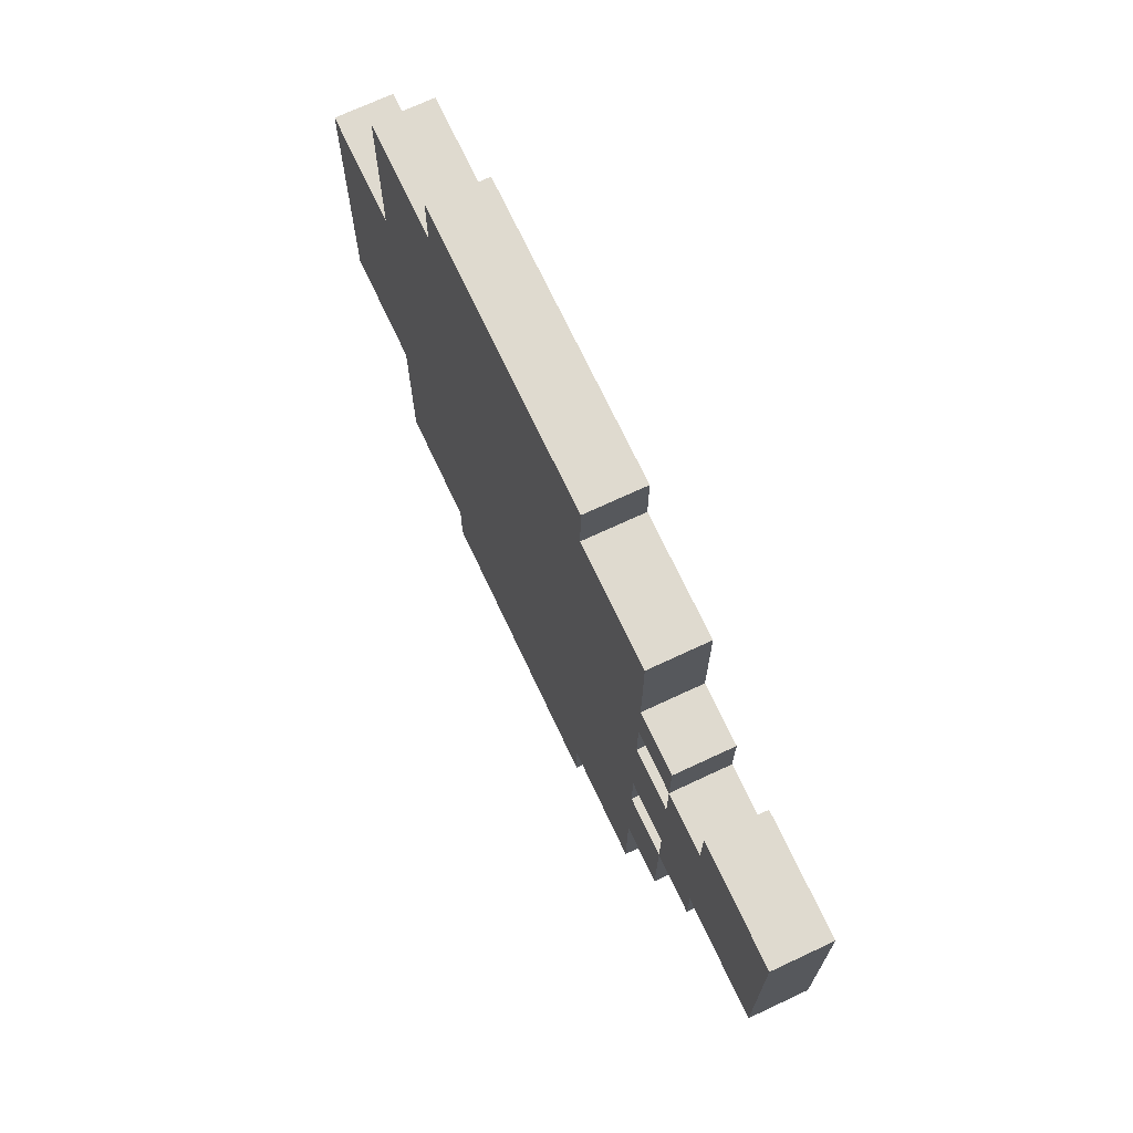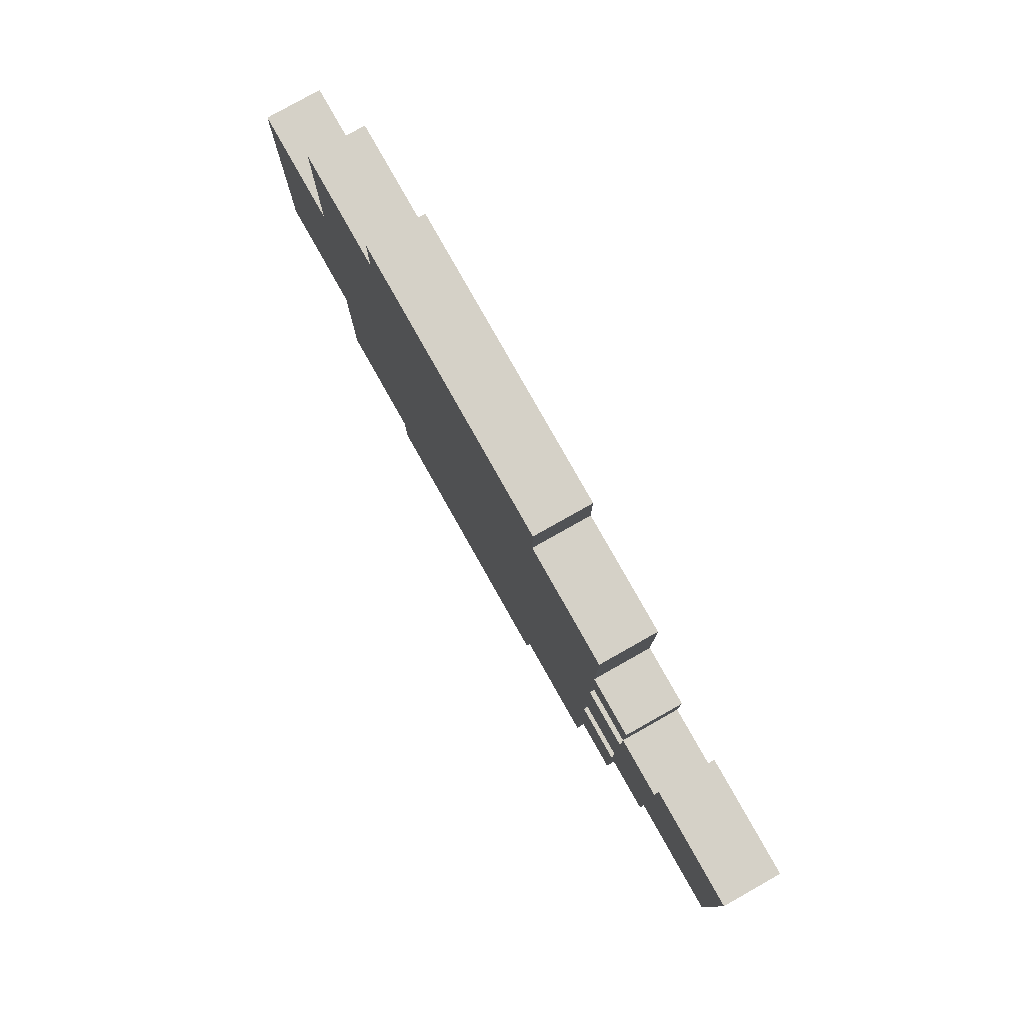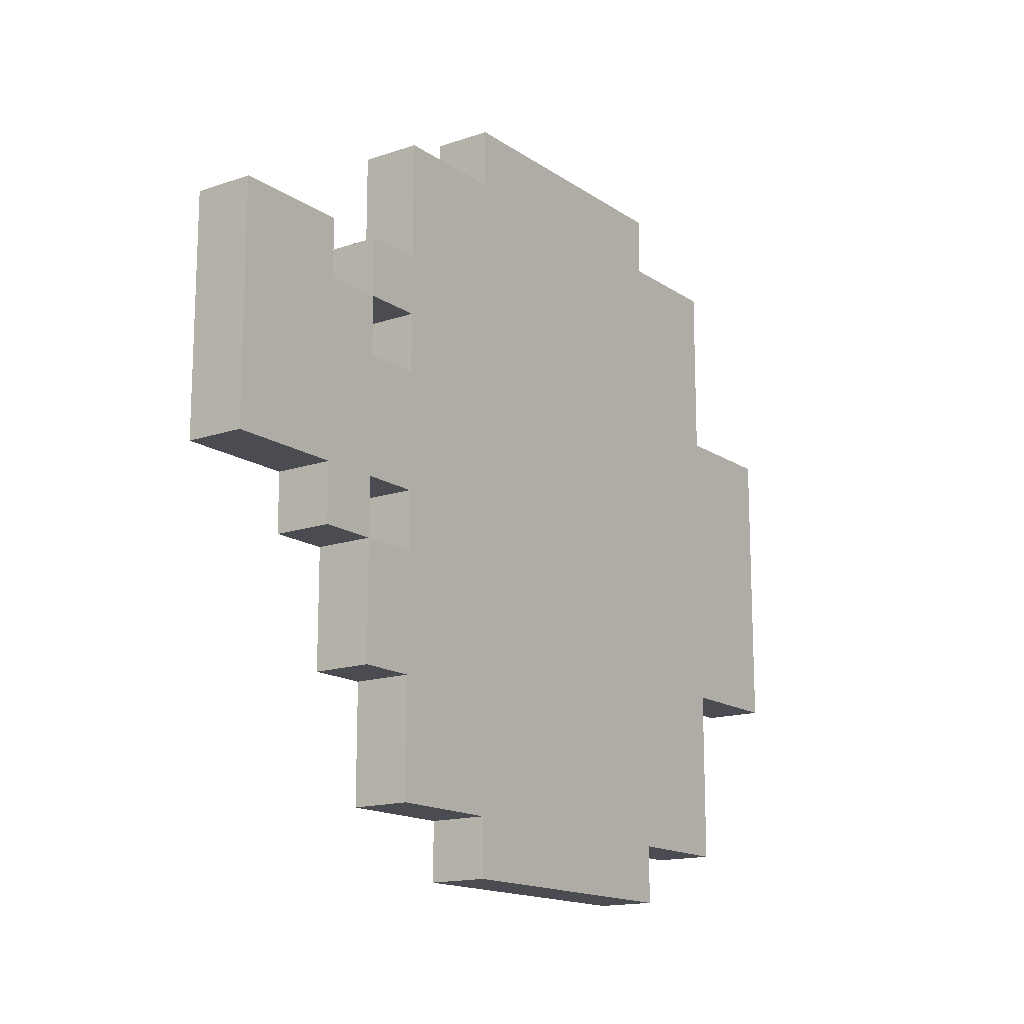
<metadata>
{"format":"obj","ext":"obj","renderer":"f3d","projection":"perspective","resolution":1024,"background":"white","views":[{"elev":70.7,"azim":154.9,"up":"+Z"},{"elev":79.6,"azim":150.6,"up":"+Z"},{"elev":-15.4,"azim":-144.3,"up":"+Z"}]}
</metadata>
<code>
o Mango
v 0.000809 -7.1e-05 -0.01122
v 0.000809 -0.001689 -0.01122
v 0.000809 0.003165 -0.009599
v 0.000809 0.001547 -0.009599
v 0.000809 0.003165 -0.007981
v 0.000809 0.001547 -0.007981
v 0.000809 -7.1e-05 -0.009599
v 0.000809 -0.001689 -0.009599
v 0.000809 -7.1e-05 -0.007981
v 0.000809 -0.001689 -0.007981
v 0.000809 0.004784 -0.006363
v 0.000809 0.004784 -0.004745
v 0.000809 0.009638 -0.001508
v 0.000809 0.00802 -0.001508
v 0.000809 0.006402 -0.003127
v 0.000809 0.004784 -0.003127
v 0.000809 0.006402 -0.001508
v 0.000809 0.004784 -0.001508
v 0.000809 0.003165 -0.006363
v 0.000809 0.001547 -0.006363
v 0.000809 0.003165 -0.004745
v 0.000809 0.001547 -0.004745
v 0.000809 -7.1e-05 -0.006363
v 0.000809 -0.001689 -0.006363
v 0.000809 -7.1e-05 -0.004745
v 0.000809 -0.001689 -0.004745
v 0.000809 0.003165 -0.003127
v 0.000809 0.001547 -0.003127
v 0.000809 0.003165 -0.001508
v 0.000809 0.001547 -0.001508
v 0.000809 -7.1e-05 -0.003127
v 0.000809 -0.001689 -0.003127
v 0.000809 -7.1e-05 -0.001508
v 0.000809 -0.001689 -0.001508
v 0.000809 -0.003307 -0.01122
v 0.000809 -0.004925 -0.01122
v 0.000809 -0.006543 -0.01122
v 0.000809 -0.008161 -0.01122
v 0.000809 -0.003307 -0.009599
v 0.000809 -0.004925 -0.009599
v 0.000809 -0.003307 -0.007981
v 0.000809 -0.004925 -0.007981
v 0.000809 -0.006543 -0.009599
v 0.000809 -0.008161 -0.009599
v 0.000809 -0.006543 -0.007981
v 0.000809 -0.008161 -0.007981
v 0.000809 -0.009779 -0.009599
v 0.000809 -0.0114 -0.009599
v 0.000809 -0.009779 -0.007981
v 0.000809 -0.0114 -0.007981
v 0.000809 -0.003307 -0.006363
v 0.000809 -0.004925 -0.006363
v 0.000809 -0.003307 -0.004745
v 0.000809 -0.004925 -0.004745
v 0.000809 -0.006543 -0.006363
v 0.000809 -0.008161 -0.006363
v 0.000809 -0.006543 -0.004745
v 0.000809 -0.008161 -0.004745
v 0.000809 -0.003307 -0.003127
v 0.000809 -0.004925 -0.003127
v 0.000809 -0.003307 -0.001508
v 0.000809 -0.004925 -0.001508
v 0.000809 -0.006543 -0.003127
v 0.000809 -0.008161 -0.003127
v 0.000809 -0.006543 -0.001508
v 0.000809 -0.008161 -0.001508
v 0.000809 -0.009779 -0.006363
v 0.000809 -0.0114 -0.006363
v 0.000809 -0.009779 -0.004745
v 0.000809 -0.0114 -0.004745
v 0.000809 -0.01302 -0.004745
v 0.000809 -0.01463 -0.004745
v 0.000809 -0.009779 -0.003127
v 0.000809 -0.0114 -0.003127
v 0.000809 -0.009779 -0.001508
v 0.000809 -0.0114 -0.001508
v 0.000809 -0.01302 -0.003127
v 0.000809 -0.01463 -0.003127
v 0.000809 -0.01302 -0.001508
v 0.000809 -0.01463 -0.001508
v -0.000809 -7.1e-05 -0.01122
v -0.000809 -0.001689 -0.01122
v -0.000809 0.003165 -0.009599
v -0.000809 0.001547 -0.009599
v -0.000809 0.003165 -0.007981
v -0.000809 0.001547 -0.007981
v -0.000809 -7.1e-05 -0.009599
v -0.000809 -0.001689 -0.009599
v -0.000809 -7.1e-05 -0.007981
v -0.000809 -0.001689 -0.007981
v -0.000809 0.004784 -0.006363
v -0.000809 0.004784 -0.004745
v -0.000809 0.009638 -0.001508
v -0.000809 0.00802 -0.001508
v -0.000809 0.006402 -0.003127
v -0.000809 0.004784 -0.003127
v -0.000809 0.006402 -0.001508
v -0.000809 0.004784 -0.001508
v -0.000809 0.003165 -0.006363
v -0.000809 0.001547 -0.006363
v -0.000809 0.003165 -0.004745
v -0.000809 0.001547 -0.004745
v -0.000809 -7.1e-05 -0.006363
v -0.000809 -0.001689 -0.006363
v -0.000809 -7.1e-05 -0.004745
v -0.000809 -0.001689 -0.004745
v -0.000809 0.003165 -0.003127
v -0.000809 0.001547 -0.003127
v -0.000809 0.003165 -0.001508
v -0.000809 0.001547 -0.001508
v -0.000809 -7.1e-05 -0.003127
v -0.000809 -0.001689 -0.003127
v -0.000809 -7.1e-05 -0.001508
v -0.000809 -0.001689 -0.001508
v -0.000809 -0.003307 -0.01122
v -0.000809 -0.004925 -0.01122
v -0.000809 -0.006543 -0.01122
v -0.000809 -0.008161 -0.01122
v -0.000809 -0.003307 -0.009599
v -0.000809 -0.004925 -0.009599
v -0.000809 -0.003307 -0.007981
v -0.000809 -0.004925 -0.007981
v -0.000809 -0.006543 -0.009599
v -0.000809 -0.008161 -0.009599
v -0.000809 -0.006543 -0.007981
v -0.000809 -0.008161 -0.007981
v -0.000809 -0.009779 -0.009599
v -0.000809 -0.0114 -0.009599
v -0.000809 -0.009779 -0.007981
v -0.000809 -0.0114 -0.007981
v -0.000809 -0.003307 -0.006363
v -0.000809 -0.004925 -0.006363
v -0.000809 -0.003307 -0.004745
v -0.000809 -0.004925 -0.004745
v -0.000809 -0.006543 -0.006363
v -0.000809 -0.008161 -0.006363
v -0.000809 -0.006543 -0.004745
v -0.000809 -0.008161 -0.004745
v -0.000809 -0.003307 -0.003127
v -0.000809 -0.004925 -0.003127
v -0.000809 -0.003307 -0.001508
v -0.000809 -0.004925 -0.001508
v -0.000809 -0.006543 -0.003127
v -0.000809 -0.008161 -0.003127
v -0.000809 -0.006543 -0.001508
v -0.000809 -0.008161 -0.001508
v -0.000809 -0.009779 -0.006363
v -0.000809 -0.0114 -0.006363
v -0.000809 -0.009779 -0.004745
v -0.000809 -0.0114 -0.004745
v -0.000809 -0.01302 -0.004745
v -0.000809 -0.01463 -0.004745
v -0.000809 -0.009779 -0.003127
v -0.000809 -0.0114 -0.003127
v -0.000809 -0.009779 -0.001508
v -0.000809 -0.0114 -0.001508
v -0.000809 -0.01302 -0.003127
v -0.000809 -0.01463 -0.003127
v -0.000809 -0.01302 -0.001508
v -0.000809 -0.01463 -0.001508
v 0.000809 0.009638 0.00011
v 0.000809 0.00802 0.00011
v 0.000809 0.009638 0.001728
v 0.000809 0.00802 0.001728
v 0.000809 0.006402 0.00011
v 0.000809 0.004784 0.00011
v 0.000809 0.006402 0.001728
v 0.000809 0.004784 0.001728
v 0.000809 0.009638 0.003346
v 0.000809 0.00802 0.003346
v 0.000809 0.009638 0.004964
v 0.000809 0.00802 0.004964
v 0.000809 0.006402 0.003346
v 0.000809 0.004784 0.003346
v 0.000809 0.006402 0.004964
v 0.000809 0.004784 0.004964
v 0.000809 0.003165 0.00011
v 0.000809 0.001547 0.00011
v 0.000809 0.003165 0.001728
v 0.000809 0.001547 0.001728
v 0.000809 -7.1e-05 0.00011
v 0.000809 -0.001689 0.00011
v 0.000809 -7.1e-05 0.001728
v 0.000809 -0.001689 0.001728
v 0.000809 0.003165 0.003346
v 0.000809 0.001547 0.003346
v 0.000809 0.003165 0.004964
v 0.000809 0.001547 0.004964
v 0.000809 -7.1e-05 0.003346
v 0.000809 -0.001689 0.003346
v 0.000809 -7.1e-05 0.004964
v 0.000809 -0.001689 0.004964
v 0.000809 0.003165 0.006582
v 0.000809 0.001547 0.006582
v 0.000809 0.003165 0.0082
v 0.000809 0.001547 0.0082
v 0.000809 -7.1e-05 0.006582
v 0.000809 -0.001689 0.006582
v 0.000809 -7.1e-05 0.0082
v 0.000809 -0.001689 0.0082
v 0.000809 -7.1e-05 0.009818
v 0.000809 -0.001689 0.009818
v 0.000809 -0.003307 0.00011
v 0.000809 -0.004925 0.00011
v 0.000809 -0.003307 0.001728
v 0.000809 -0.004925 0.001728
v 0.000809 -0.006543 0.00011
v 0.000809 -0.008161 0.00011
v 0.000809 -0.006543 0.001728
v 0.000809 -0.008161 0.001728
v 0.000809 -0.003307 0.003346
v 0.000809 -0.004925 0.003346
v 0.000809 -0.003307 0.004964
v 0.000809 -0.004925 0.004964
v 0.000809 -0.006543 0.003346
v 0.000809 -0.008161 0.003346
v 0.000809 -0.006543 0.004964
v 0.000809 -0.008161 0.004964
v 0.000809 -0.009779 0.00011
v 0.000809 -0.0114 0.00011
v 0.000809 -0.009779 0.001728
v 0.000809 -0.0114 0.001728
v 0.000809 -0.01302 0.00011
v 0.000809 -0.01463 0.00011
v 0.000809 -0.01302 0.001728
v 0.000809 -0.01463 0.001728
v 0.000809 -0.009779 0.003346
v 0.000809 -0.0114 0.003346
v 0.000809 -0.009779 0.004964
v 0.000809 -0.0114 0.004964
v 0.000809 -0.01302 0.003346
v 0.000809 -0.01463 0.003346
v 0.000809 -0.003307 0.006582
v 0.000809 -0.004925 0.006582
v 0.000809 -0.003307 0.0082
v 0.000809 -0.004925 0.0082
v 0.000809 -0.006543 0.006582
v 0.000809 -0.008161 0.006582
v 0.000809 -0.006543 0.0082
v 0.000809 -0.008161 0.0082
v 0.000809 -0.003307 0.009818
v 0.000809 -0.004925 0.009818
v 0.000809 -0.006543 0.009818
v 0.000809 -0.008161 0.009818
v 0.000809 -0.009779 0.006582
v 0.000809 -0.0114 0.006582
v 0.000809 -0.009779 0.0082
v 0.000809 -0.0114 0.0082
v -0.000809 0.009638 0.00011
v -0.000809 0.00802 0.00011
v -0.000809 0.009638 0.001728
v -0.000809 0.00802 0.001728
v -0.000809 0.006402 0.00011
v -0.000809 0.004784 0.00011
v -0.000809 0.006402 0.001728
v -0.000809 0.004784 0.001728
v -0.000809 0.009638 0.003346
v -0.000809 0.00802 0.003346
v -0.000809 0.009638 0.004964
v -0.000809 0.00802 0.004964
v -0.000809 0.006402 0.003346
v -0.000809 0.004784 0.003346
v -0.000809 0.006402 0.004964
v -0.000809 0.004784 0.004964
v -0.000809 0.003165 0.00011
v -0.000809 0.001547 0.00011
v -0.000809 0.003165 0.001728
v -0.000809 0.001547 0.001728
v -0.000809 -7.1e-05 0.00011
v -0.000809 -0.001689 0.00011
v -0.000809 -7.1e-05 0.001728
v -0.000809 -0.001689 0.001728
v -0.000809 0.003165 0.003346
v -0.000809 0.001547 0.003346
v -0.000809 0.003165 0.004964
v -0.000809 0.001547 0.004964
v -0.000809 -7.1e-05 0.003346
v -0.000809 -0.001689 0.003346
v -0.000809 -7.1e-05 0.004964
v -0.000809 -0.001689 0.004964
v -0.000809 0.003165 0.006582
v -0.000809 0.001547 0.006582
v -0.000809 0.003165 0.0082
v -0.000809 0.001547 0.0082
v -0.000809 -7.1e-05 0.006582
v -0.000809 -0.001689 0.006582
v -0.000809 -7.1e-05 0.0082
v -0.000809 -0.001689 0.0082
v -0.000809 -7.1e-05 0.009818
v -0.000809 -0.001689 0.009818
v -0.000809 -0.003307 0.00011
v -0.000809 -0.004925 0.00011
v -0.000809 -0.003307 0.001728
v -0.000809 -0.004925 0.001728
v -0.000809 -0.006543 0.00011
v -0.000809 -0.008161 0.00011
v -0.000809 -0.006543 0.001728
v -0.000809 -0.008161 0.001728
v -0.000809 -0.003307 0.003346
v -0.000809 -0.004925 0.003346
v -0.000809 -0.003307 0.004964
v -0.000809 -0.004925 0.004964
v -0.000809 -0.006543 0.003346
v -0.000809 -0.008161 0.003346
v -0.000809 -0.006543 0.004964
v -0.000809 -0.008161 0.004964
v -0.000809 -0.009779 0.00011
v -0.000809 -0.0114 0.00011
v -0.000809 -0.009779 0.001728
v -0.000809 -0.0114 0.001728
v -0.000809 -0.01302 0.00011
v -0.000809 -0.01463 0.00011
v -0.000809 -0.01302 0.001728
v -0.000809 -0.01463 0.001728
v -0.000809 -0.009779 0.003346
v -0.000809 -0.0114 0.003346
v -0.000809 -0.009779 0.004964
v -0.000809 -0.0114 0.004964
v -0.000809 -0.01302 0.003346
v -0.000809 -0.01463 0.003346
v -0.000809 -0.003307 0.006582
v -0.000809 -0.004925 0.006582
v -0.000809 -0.003307 0.0082
v -0.000809 -0.004925 0.0082
v -0.000809 -0.006543 0.006582
v -0.000809 -0.008161 0.006582
v -0.000809 -0.006543 0.0082
v -0.000809 -0.008161 0.0082
v -0.000809 -0.003307 0.009818
v -0.000809 -0.004925 0.009818
v -0.000809 -0.006543 0.009818
v -0.000809 -0.008161 0.009818
v -0.000809 -0.009779 0.006582
v -0.000809 -0.0114 0.006582
v -0.000809 -0.009779 0.0082
v -0.000809 -0.0114 0.0082
f 3 5 6 4
f 7 9 10 8
f 1 7 8 2
f 4 6 9 7
f 15 17 18 16
f 19 21 22 20
f 23 25 26 24
f 27 29 30 28
f 31 33 34 32
f 21 27 28 22
f 25 31 32 26
f 20 22 25 23
f 28 30 33 31
f 22 28 31 25
f 5 19 20 6
f 9 23 24 10
f 6 20 23 9
f 11 12 21 19
f 12 16 27 21
f 39 41 42 40
f 43 45 46 44
f 35 39 40 36
f 37 43 44 38
f 40 42 45 43
f 36 40 43 37
f 47 49 50 48
f 51 53 54 52
f 55 57 58 56
f 59 61 62 60
f 63 65 66 64
f 53 59 60 54
f 57 63 64 58
f 52 54 57 55
f 60 62 65 63
f 54 60 63 57
f 67 69 70 68
f 73 75 76 74
f 77 79 80 78
f 69 73 74 70
f 71 77 78 72
f 74 76 79 77
f 70 74 77 71
f 41 51 52 42
f 45 55 56 46
f 42 52 55 45
f 49 67 68 50
f 44 46 49 47
f 56 58 69 67
f 64 66 75 73
f 58 64 73 69
f 46 56 67 49
f 84 86 85 83
f 88 90 89 87
f 82 88 87 81
f 87 89 86 84
f 96 98 97 95
f 100 102 101 99
f 104 106 105 103
f 108 110 109 107
f 112 114 113 111
f 102 108 107 101
f 106 112 111 105
f 103 105 102 100
f 111 113 110 108
f 105 111 108 102
f 86 100 99 85
f 90 104 103 89
f 89 103 100 86
f 99 101 92 91
f 101 107 96 92
f 120 122 121 119
f 124 126 125 123
f 116 120 119 115
f 118 124 123 117
f 123 125 122 120
f 117 123 120 116
f 128 130 129 127
f 132 134 133 131
f 136 138 137 135
f 140 142 141 139
f 144 146 145 143
f 134 140 139 133
f 138 144 143 137
f 135 137 134 132
f 143 145 142 140
f 137 143 140 134
f 148 150 149 147
f 154 156 155 153
f 158 160 159 157
f 150 154 153 149
f 152 158 157 151
f 157 159 156 154
f 151 157 154 150
f 122 132 131 121
f 126 136 135 125
f 125 135 132 122
f 130 148 147 129
f 127 129 126 124
f 147 149 138 136
f 153 155 146 144
f 149 153 144 138
f 129 147 136 126
f 161 163 164 162
f 165 167 168 166
f 169 171 172 170
f 163 169 170 164
f 167 173 174 168
f 162 164 167 165
f 170 172 175 173
f 164 170 173 167
f 177 179 180 178
f 181 183 184 182
f 185 187 188 186
f 189 191 192 190
f 179 185 186 180
f 183 189 190 184
f 178 180 183 181
f 186 188 191 189
f 180 186 189 183
f 193 195 196 194
f 197 199 200 198
f 199 201 202 200
f 194 196 199 197
f 187 193 194 188
f 191 197 198 192
f 188 194 197 191
f 166 168 179 177
f 174 176 187 185
f 203 205 206 204
f 207 209 210 208
f 211 213 214 212
f 215 217 218 216
f 205 211 212 206
f 209 215 216 210
f 204 206 209 207
f 212 214 217 215
f 206 212 215 209
f 219 221 222 220
f 223 225 226 224
f 227 229 230 228
f 221 227 228 222
f 225 231 232 226
f 220 222 225 223
f 222 228 231 225
f 233 235 236 234
f 237 239 240 238
f 235 241 242 236
f 239 243 244 240
f 234 236 239 237
f 236 242 243 239
f 245 247 248 246
f 213 233 234 214
f 217 237 238 218
f 214 234 237 217
f 229 245 246 230
f 208 210 221 219
f 216 218 229 227
f 210 216 227 221
f 238 240 247 245
f 218 238 245 229
f 250 252 251 249
f 254 256 255 253
f 258 260 259 257
f 252 258 257 251
f 256 262 261 255
f 253 255 252 250
f 261 263 260 258
f 255 261 258 252
f 266 268 267 265
f 270 272 271 269
f 274 276 275 273
f 278 280 279 277
f 268 274 273 267
f 272 278 277 271
f 269 271 268 266
f 277 279 276 274
f 271 277 274 268
f 282 284 283 281
f 286 288 287 285
f 288 290 289 287
f 285 287 284 282
f 276 282 281 275
f 280 286 285 279
f 279 285 282 276
f 265 267 256 254
f 273 275 264 262
f 292 294 293 291
f 296 298 297 295
f 300 302 301 299
f 304 306 305 303
f 294 300 299 293
f 298 304 303 297
f 295 297 294 292
f 303 305 302 300
f 297 303 300 294
f 308 310 309 307
f 312 314 313 311
f 316 318 317 315
f 310 316 315 309
f 314 320 319 313
f 311 313 310 308
f 313 319 316 310
f 322 324 323 321
f 326 328 327 325
f 324 330 329 323
f 328 332 331 327
f 325 327 324 322
f 327 331 330 324
f 334 336 335 333
f 302 322 321 301
f 306 326 325 305
f 305 325 322 302
f 318 334 333 317
f 307 309 298 296
f 315 317 306 304
f 309 315 304 298
f 333 335 328 326
f 317 333 326 306
f 13 161 162 14
f 17 165 166 18
f 14 162 165 17
f 29 177 178 30
f 33 181 182 34
f 30 178 181 33
f 18 166 177 29
f 61 203 204 62
f 65 207 208 66
f 62 204 207 65
f 75 219 220 76
f 79 223 224 80
f 76 220 223 79
f 66 208 219 75
f 94 250 249 93
f 98 254 253 97
f 97 253 250 94
f 110 266 265 109
f 114 270 269 113
f 113 269 266 110
f 109 265 254 98
f 142 292 291 141
f 146 296 295 145
f 145 295 292 142
f 156 308 307 155
f 160 312 311 159
f 159 311 308 156
f 155 307 296 146
f 13 14 94 93
f 11 91 92 12
f 15 16 96 95
f 15 95 97 17
f 18 98 96 16
f 14 17 97 94
f 12 92 96 16
f 3 4 84 83
f 3 83 85 5
f 1 2 82 81
f 4 7 87 84
f 1 81 87 7
f 27 107 109 29
f 11 19 99 91
f 96 107 27 16
f 18 29 109 98
f 5 85 99 19
f 161 249 251 163
f 259 260 172 171
f 169 257 259 171
f 261 262 174 173
f 175 263 261 173
f 174 262 264 176
f 260 263 175 172
f 163 251 257 169
f 174 262 256 168
f 179 267 273 185
f 283 284 196 195
f 193 281 283 195
f 289 290 202 201
f 284 287 199 196
f 199 287 289 201
f 256 267 179 168
f 174 185 273 262
f 264 275 187 176
f 187 275 281 193
f 35 36 116 115
f 37 38 118 117
f 36 37 117 116
f 44 124 118 38
f 47 48 128 127
f 50 130 128 48
f 70 150 148 68
f 71 72 152 151
f 80 160 158 78
f 70 71 151 150
f 78 158 152 72
f 44 47 127 124
f 68 148 130 50
f 329 330 242 241
f 331 332 244 243
f 330 331 243 242
f 244 332 328 240
f 230 318 316 228
f 226 314 312 224
f 319 320 232 231
f 316 319 231 228
f 232 320 314 226
f 335 336 248 247
f 248 336 334 246
f 328 335 247 240
f 246 334 318 230
f 8 10 41 39
f 2 8 39 35
f 24 26 53 51
f 32 34 61 59
f 26 32 59 53
f 10 24 51 41
f 119 121 90 88
f 115 119 88 82
f 131 133 106 104
f 139 141 114 112
f 133 139 112 106
f 121 131 104 90
f 182 184 205 203
f 190 192 213 211
f 184 190 211 205
f 198 200 235 233
f 200 202 241 235
f 192 198 233 213
f 291 293 272 270
f 299 301 280 278
f 293 299 278 272
f 321 323 288 286
f 323 329 290 288
f 301 321 286 280
f 2 35 115 82
f 290 329 241 202
f 34 182 203 61
f 141 291 270 114
f 13 93 249 161
f 224 312 160 80

</code>
